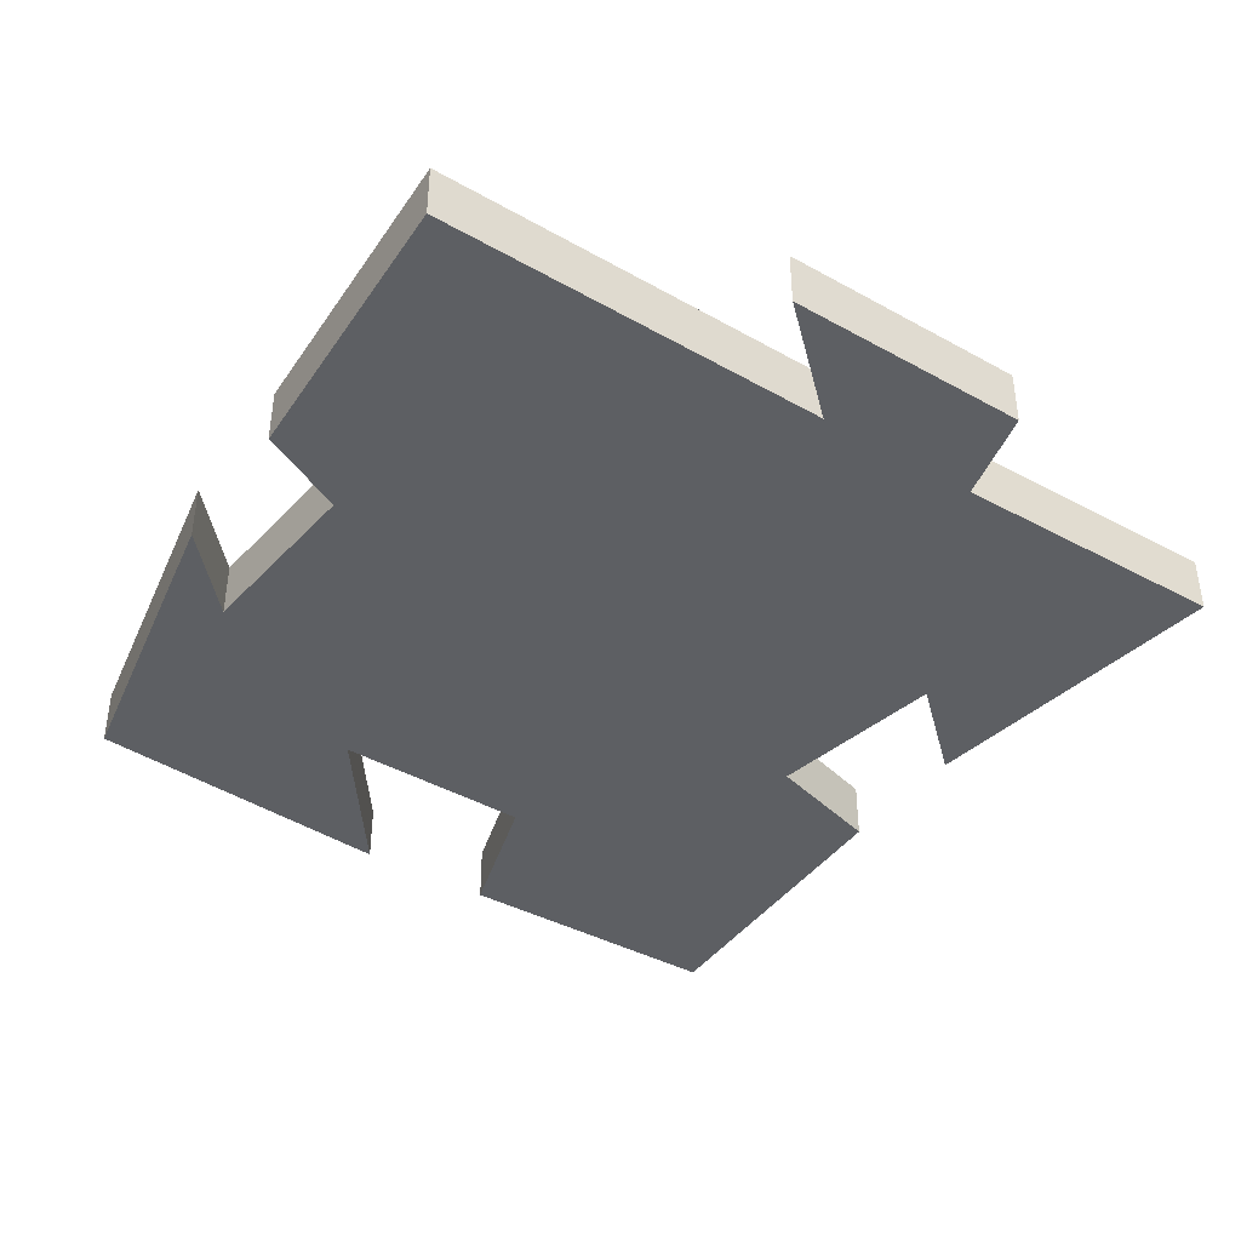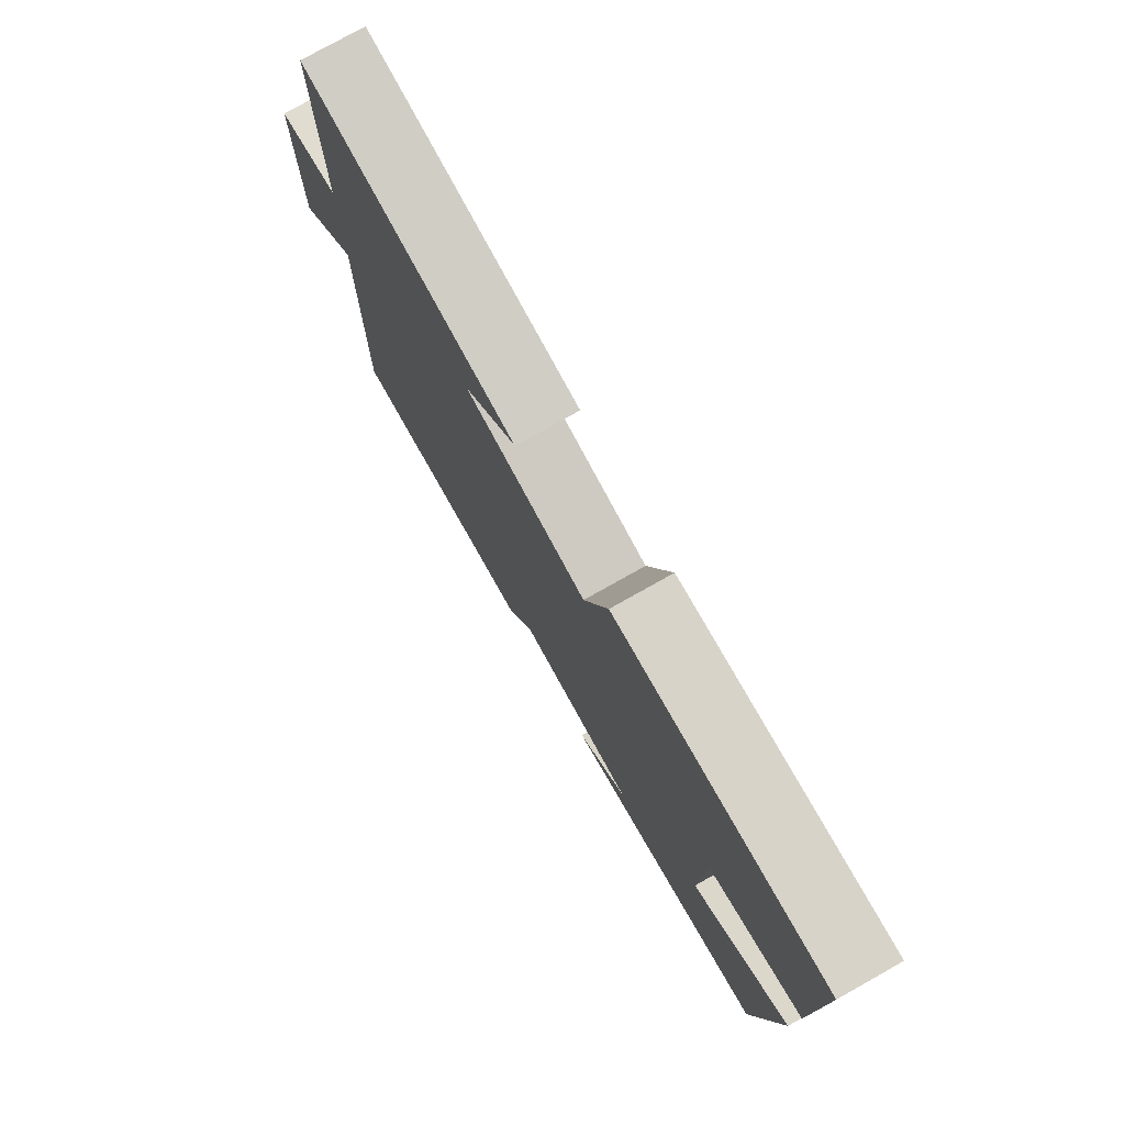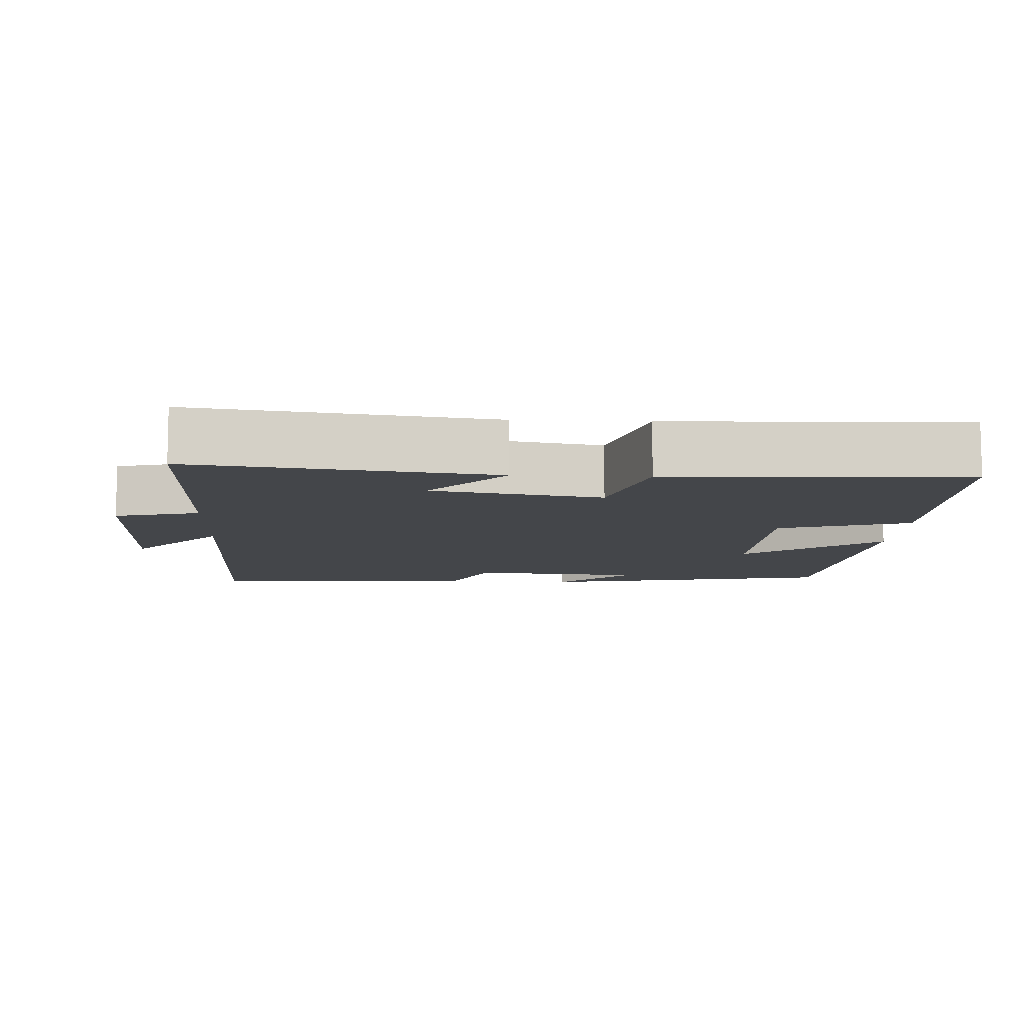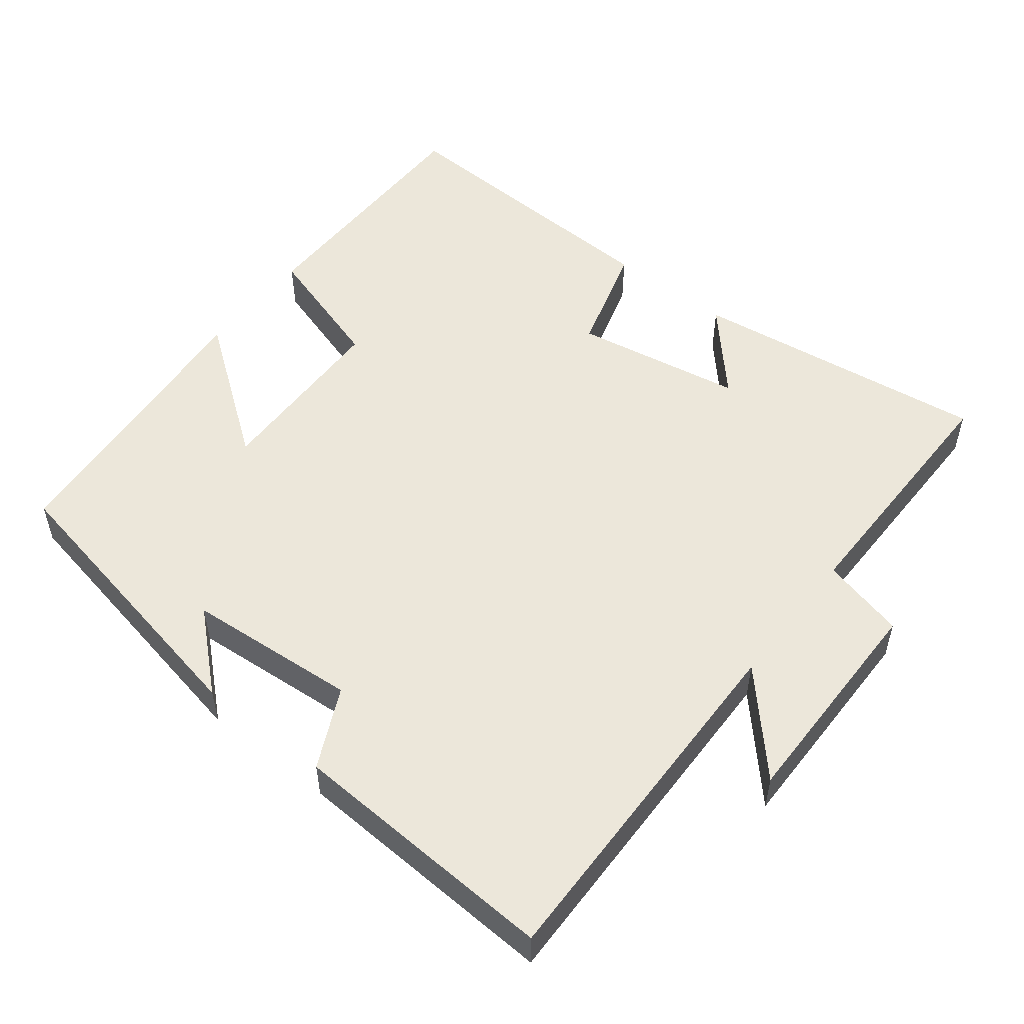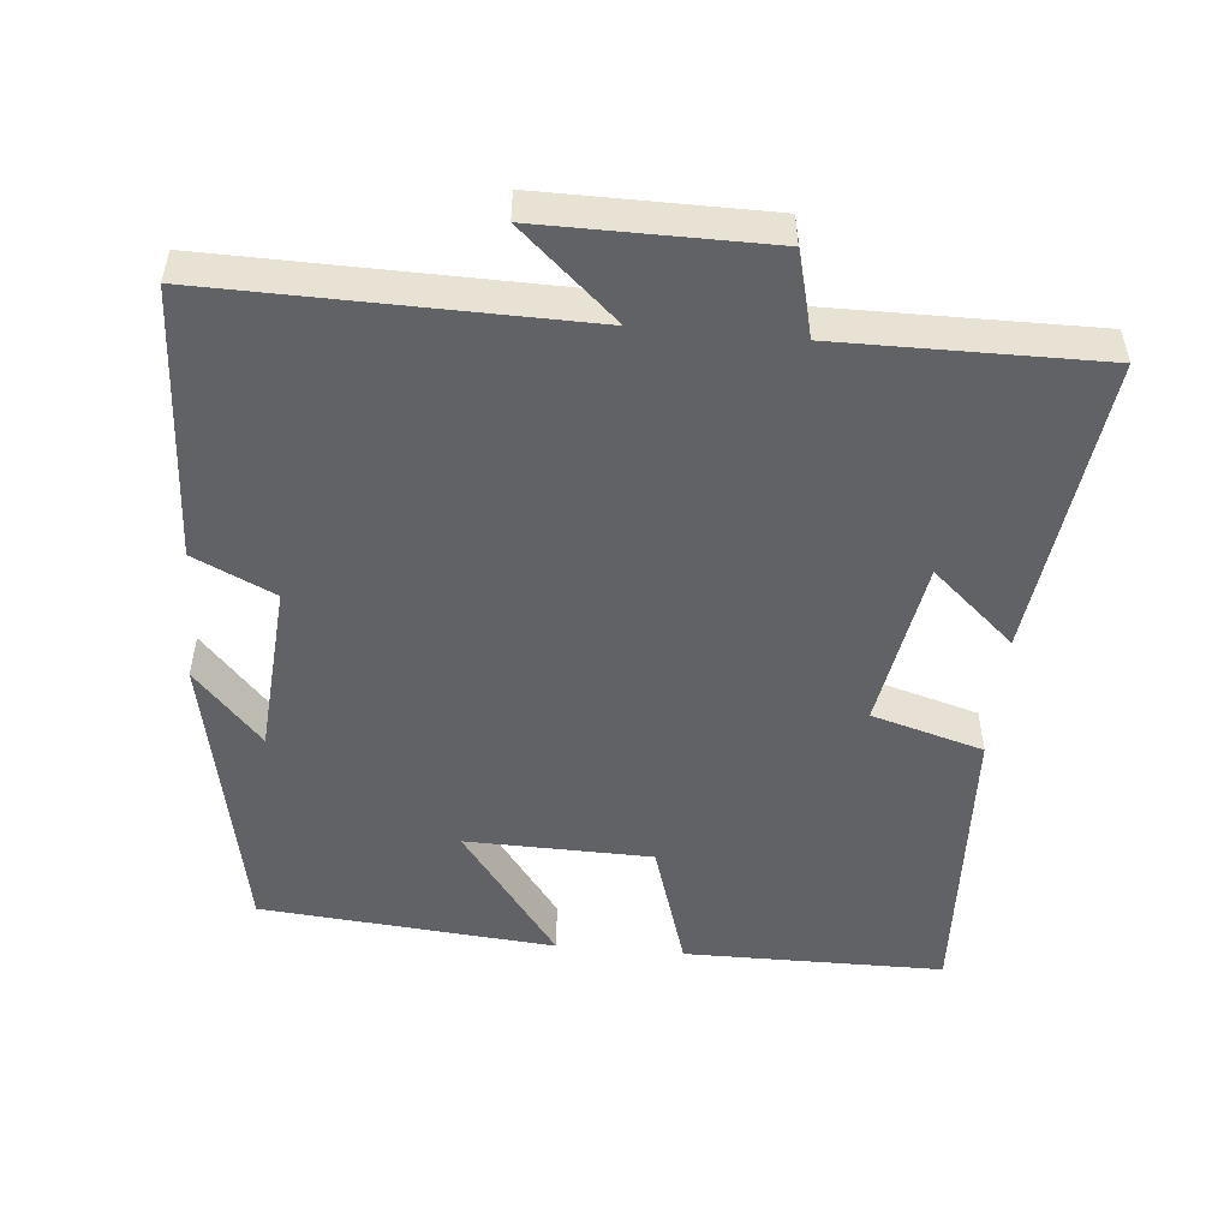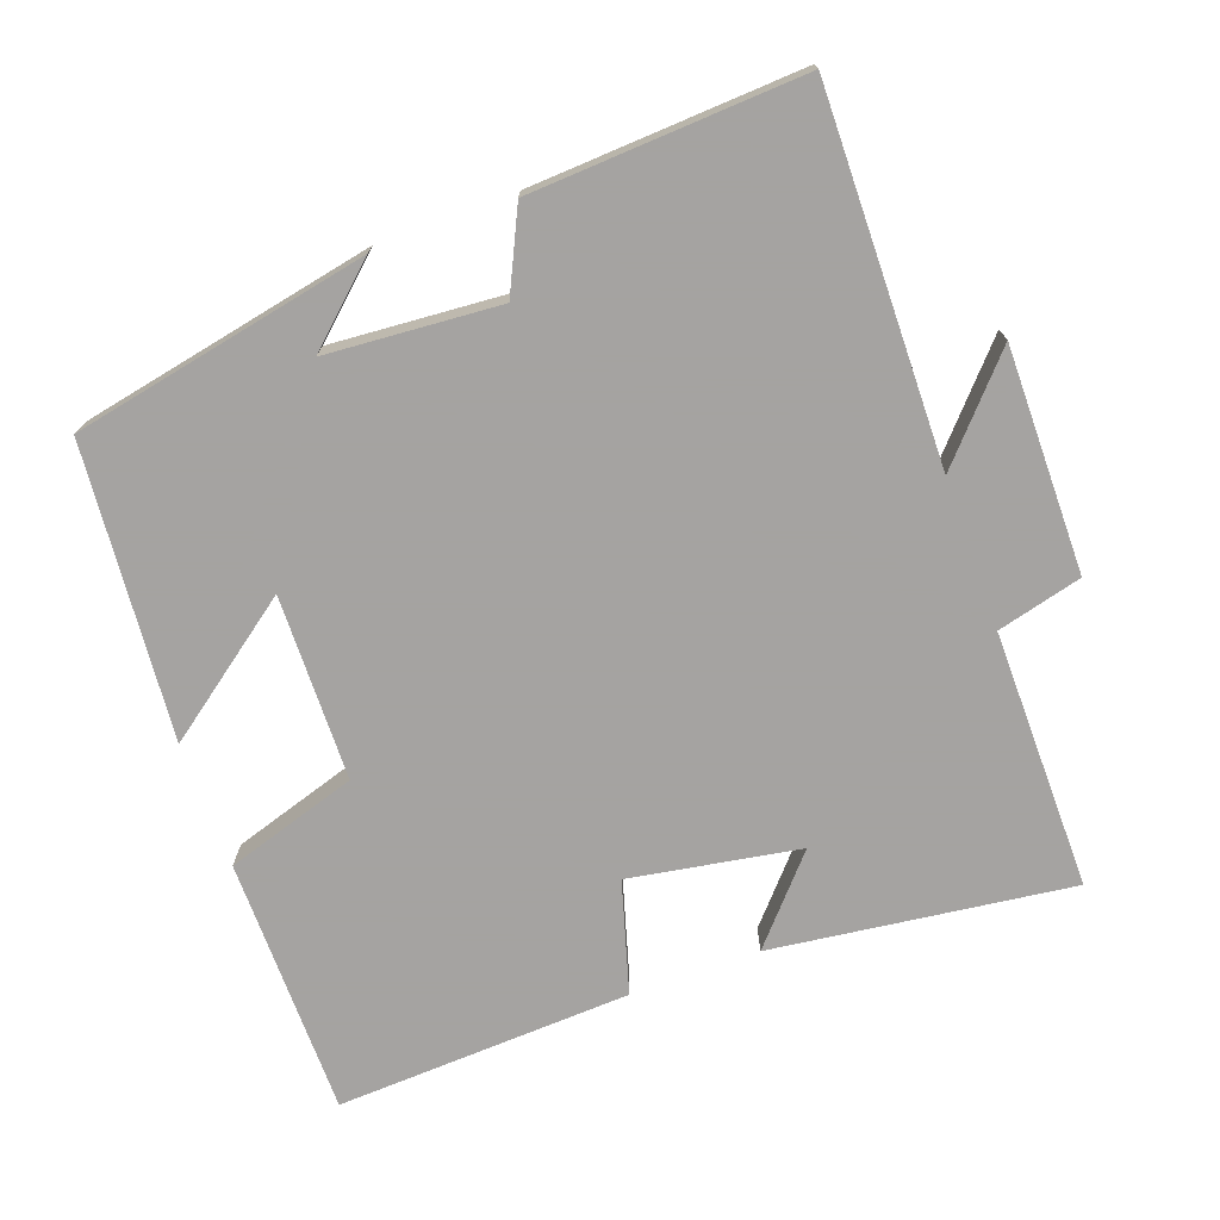
<metadata>
{"format":"obj","ext":"obj","renderer":"f3d","projection":"perspective","resolution":1024,"background":"white","views":[{"elev":-40.1,"azim":-124.0,"up":"+Y"},{"elev":77.9,"azim":60.7,"up":"+Z"},{"elev":-9.5,"azim":-3.0,"up":"+Y"},{"elev":52.4,"azim":-142.0,"up":"+Y"},{"elev":-50.5,"azim":-95.2,"up":"+Y"},{"elev":-73.1,"azim":-160.0,"up":"+Y"}]}
</metadata>
<code>
v -0.502 0.07 0.553
v -0.088 0.07 0.5
v -0.189 0.07 0.386
v 0.045 0.07 0.346
v 0.09 0.07 0.5
v 0.499 0.07 0.519
v 0.5 0.07 0.161
v 0.318 0.07 0.104
v 0.312 0.07 -0.152
v 0.5 0.07 -0.013
v 0.464 0.07 -0.419
v 0.054 0.07 -0.5
v 0.157 0.07 -0.407
v -0.081 0.07 -0.389
v -0.134 0.07 -0.5
v -0.509 0.07 -0.52
v -0.5 0.07 -0.014
v -0.619 0.07 -0.146
v -0.617 0.07 0.164
v -0.5 0.07 0.194
v -0.502 0 0.553
v -0.088 0 0.5
v -0.189 0 0.386
v 0.045 0 0.346
v 0.09 0 0.5
v 0.499 0 0.519
v 0.5 0 0.161
v 0.318 0 0.104
v 0.312 0 -0.152
v 0.5 0 -0.013
v 0.464 0 -0.419
v 0.054 0 -0.5
v 0.157 0 -0.407
v -0.081 0 -0.389
v -0.134 0 -0.5
v -0.509 0 -0.52
v -0.5 0 -0.014
v -0.619 0 -0.146
v -0.617 0 0.164
v -0.5 0 0.194
f 17 18 19 20
f 14 15 16 17
f 13 14 17 20
f 11 12 13
f 9 10 11 13
f 8 9 13 20
f 4 5 6 7
f 3 4 7 8
f 20 1 2 3
f 3 8 20
f 40 39 38 37
f 37 36 35 34
f 40 37 34 33
f 33 32 31
f 33 31 30 29
f 40 33 29 28
f 27 26 25 24
f 28 27 24 23
f 23 22 21 40
f 40 28 23
f 1 21 22 2
f 2 22 23 3
f 3 23 24 4
f 4 24 25 5
f 5 25 26 6
f 6 26 27 7
f 7 27 28 8
f 8 28 29 9
f 9 29 30 10
f 10 30 31 11
f 11 31 32 12
f 12 32 33 13
f 13 33 34 14
f 14 34 35 15
f 15 35 36 16
f 16 36 37 17
f 17 37 38 18
f 18 38 39 19
f 19 39 40 20
f 20 40 21 1

</code>
